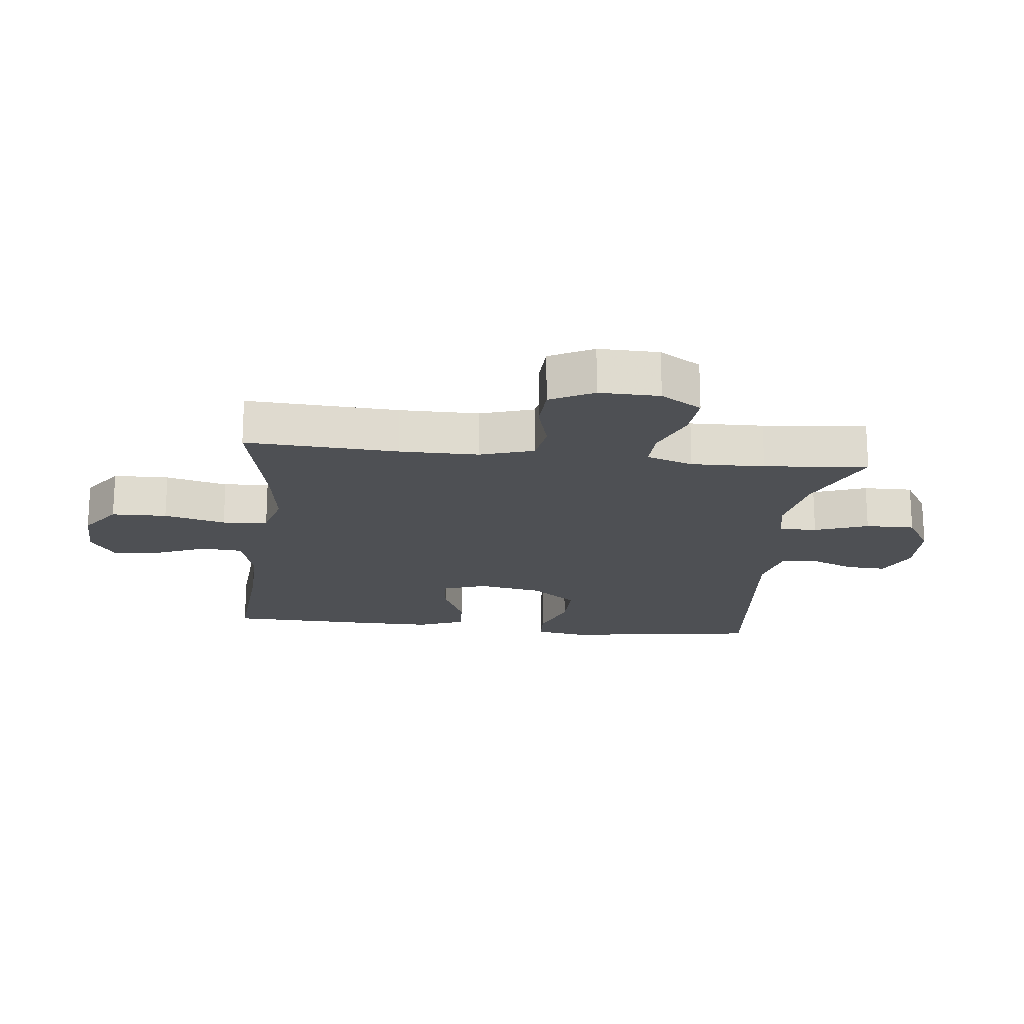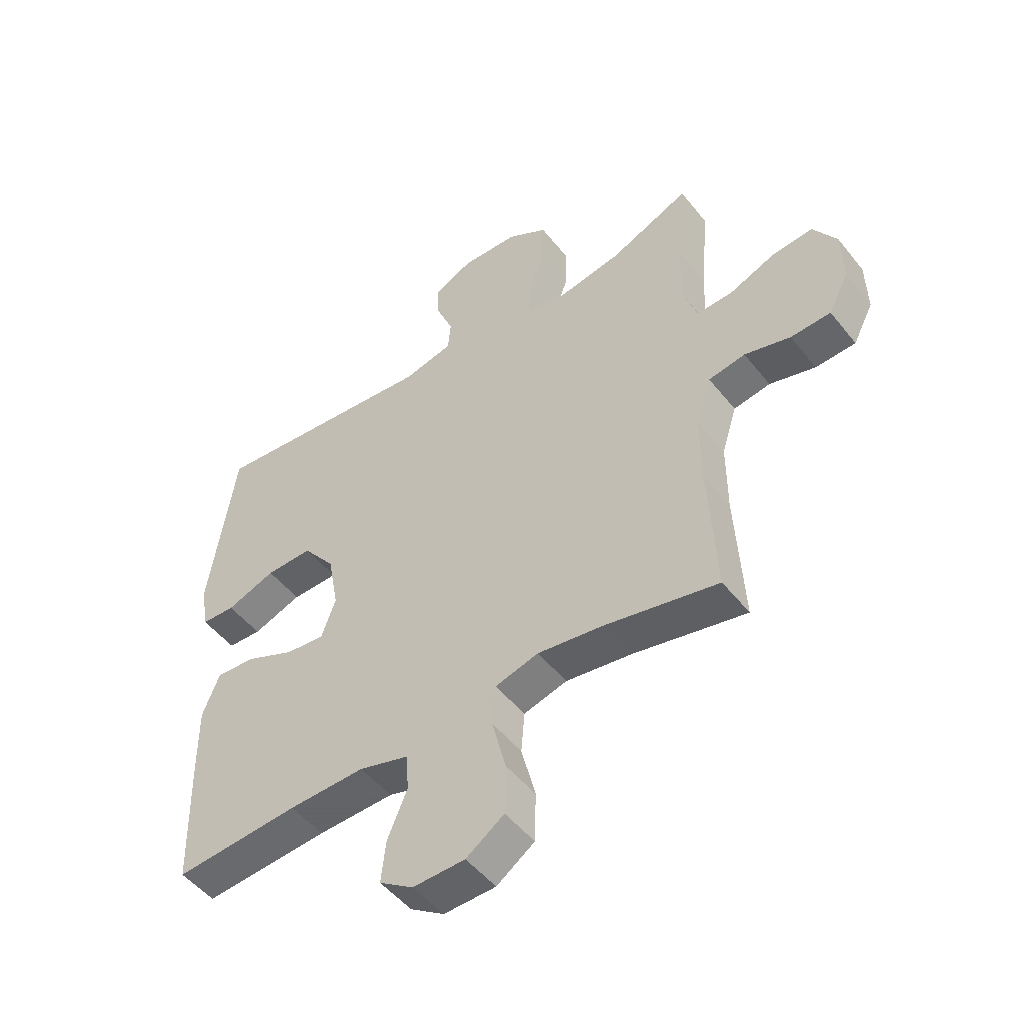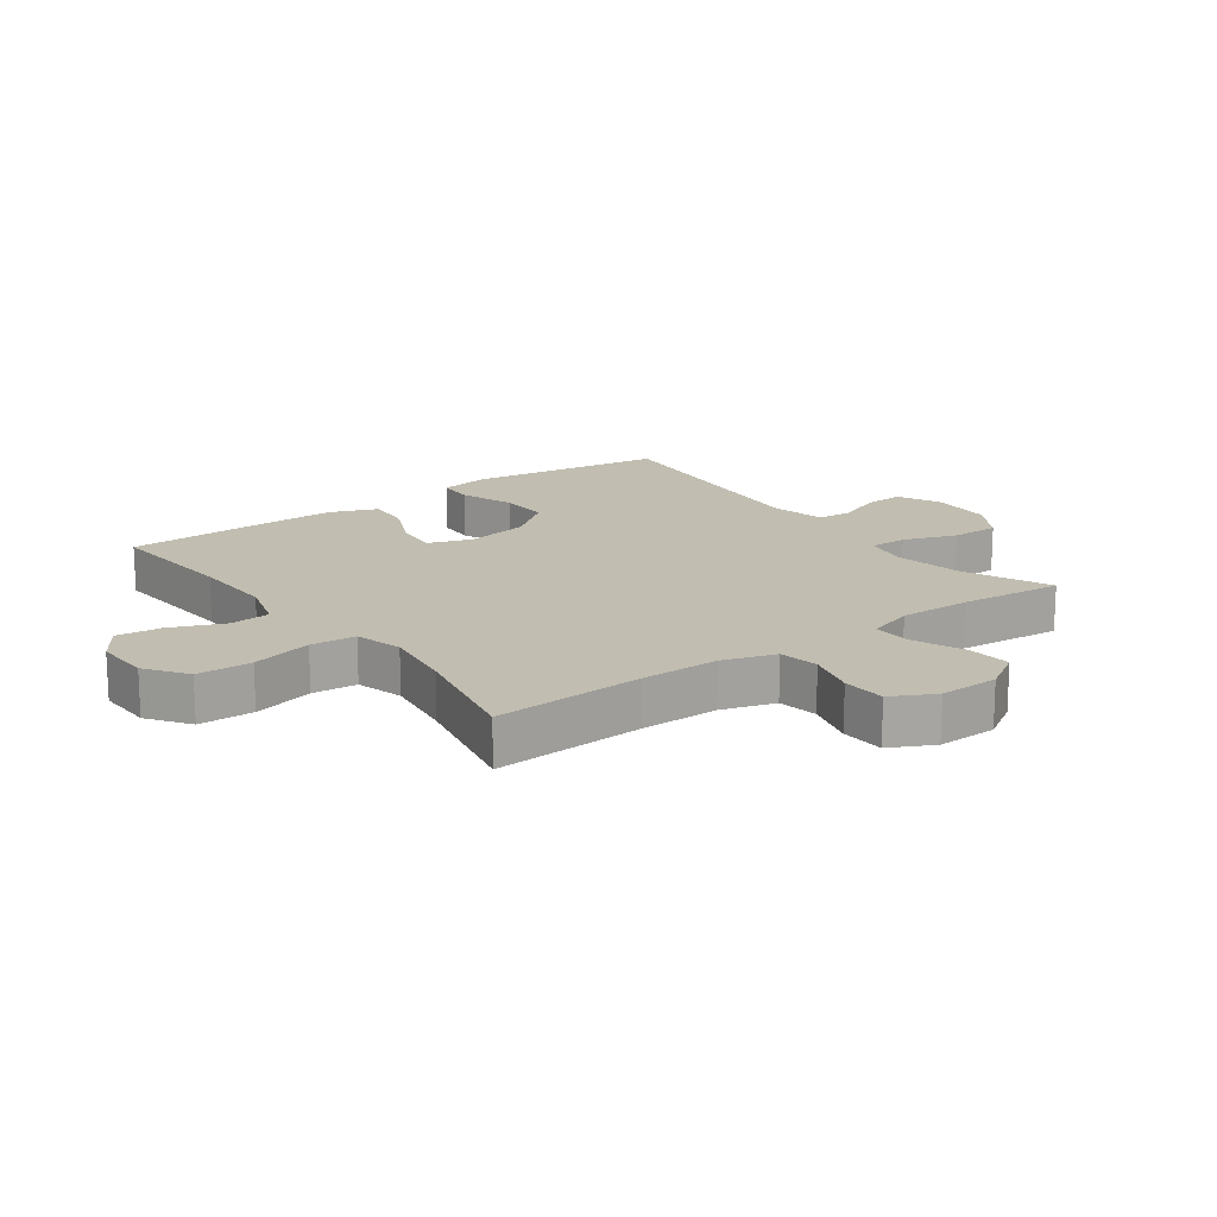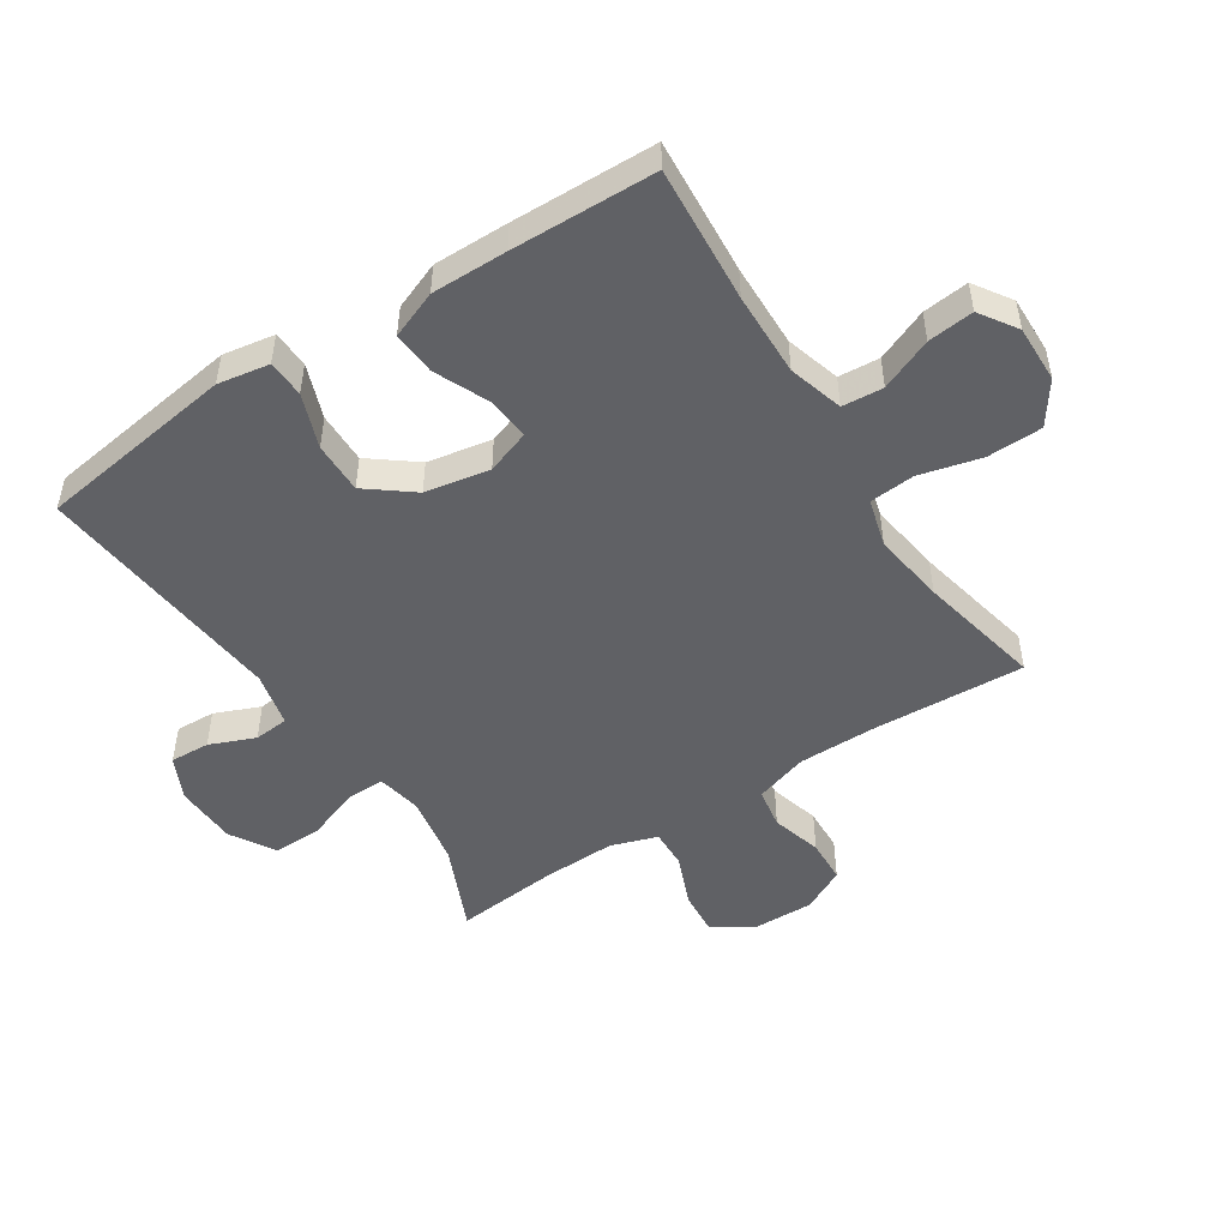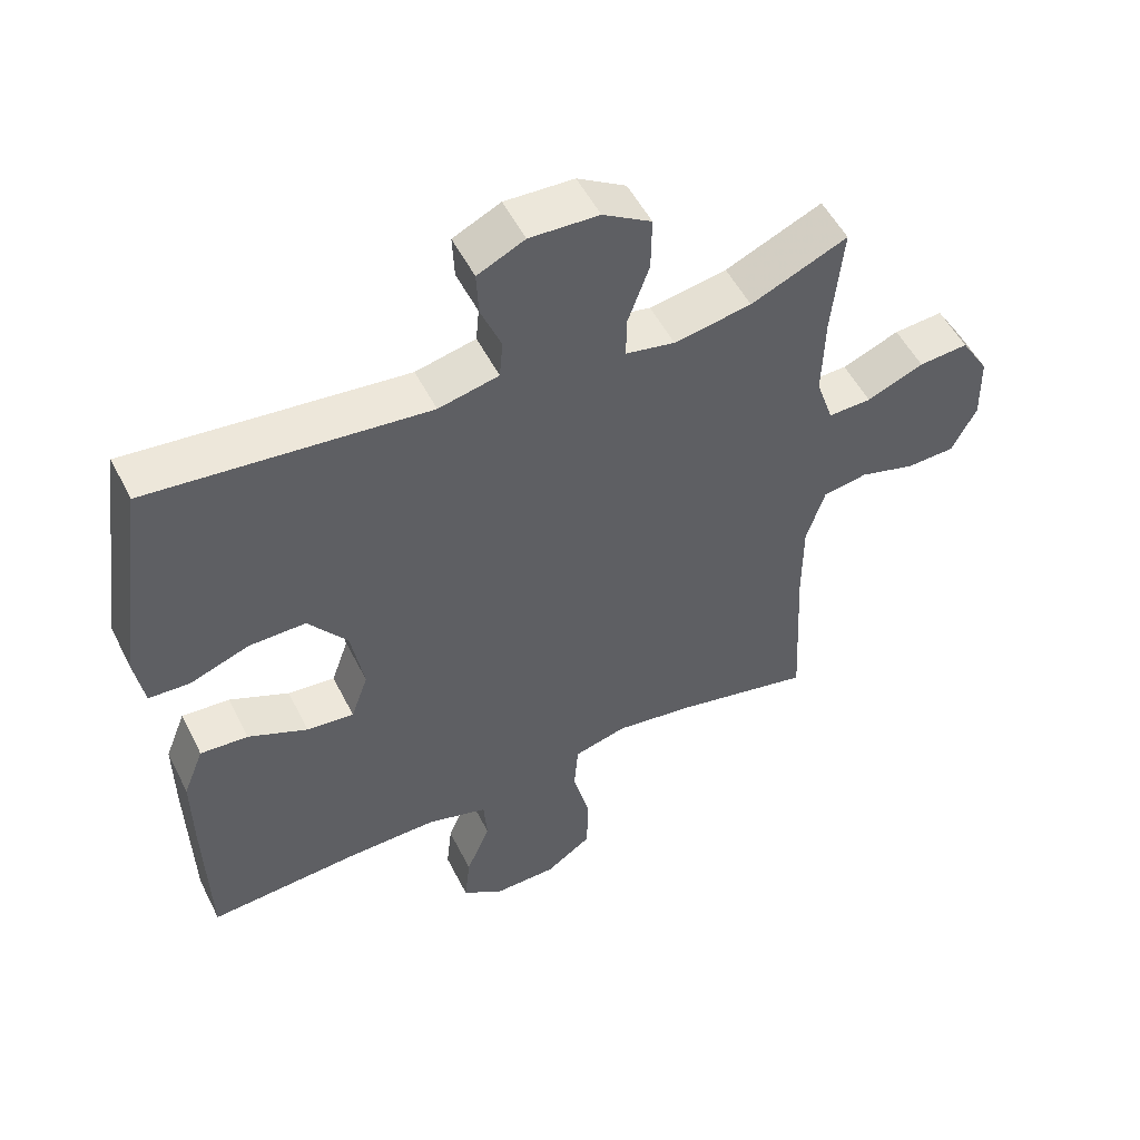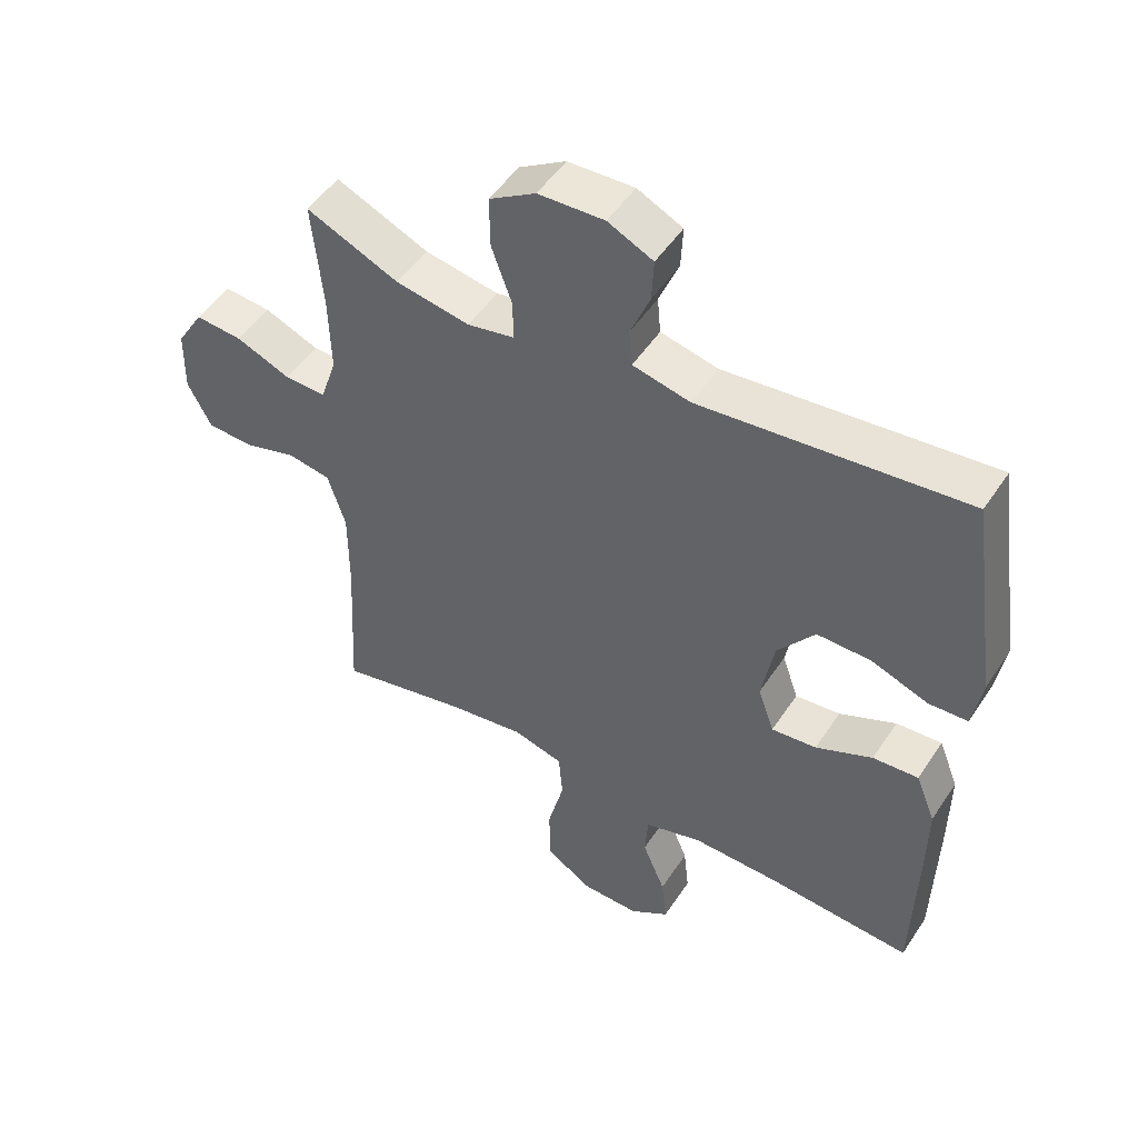
<metadata>
{"format":"obj","ext":"obj","renderer":"f3d","projection":"perspective","resolution":1024,"background":"white","views":[{"elev":-18.8,"azim":-96.4,"up":"+Y"},{"elev":-50.2,"azim":-143.0,"up":"+Z"},{"elev":16.7,"azim":-126.3,"up":"+Y"},{"elev":-49.7,"azim":122.9,"up":"+Y"},{"elev":52.4,"azim":153.7,"up":"+Z"},{"elev":49.9,"azim":32.2,"up":"+Z"}]}
</metadata>
<code>
v 0.5 0.07 0.5
v 0.546 0.07 0.181
v 0.532 0.07 0.098
v 0.472 0.07 0.095
v 0.385 0.07 0.127
v 0.302 0.07 0.128
v 0.245 0.07 0.054
v 0.226 0.07 -0.05
v 0.251 0.07 -0.121
v 0.32 0.07 -0.114
v 0.407 0.07 -0.075
v 0.477 0.07 -0.07
v 0.507 0.07 -0.146
v 0.506 0.07 -0.268
v 0.5 0.07 -0.5
v 0.28 0.07 -0.484
v 0.145 0.07 -0.481
v 0.057 0.07 -0.507
v 0.052 0.07 -0.573
v 0.087 0.07 -0.657
v 0.095 0.07 -0.731
v 0.035 0.07 -0.771
v -0.057 0.07 -0.769
v -0.124 0.07 -0.722
v -0.126 0.07 -0.633
v -0.101 0.07 -0.534
v -0.107 0.07 -0.461
v -0.184 0.07 -0.44
v -0.301 0.07 -0.457
v -0.5 0.07 -0.5
v -0.487 0.07 -0.255
v -0.487 0.07 -0.128
v -0.514 0.07 -0.042
v -0.579 0.07 -0.031
v -0.66 0.07 -0.054
v -0.731 0.07 -0.051
v -0.767 0.07 0.019
v -0.765 0.07 0.116
v -0.724 0.07 0.182
v -0.652 0.07 0.176
v -0.569 0.07 0.142
v -0.506 0.07 0.14
v -0.481 0.07 0.215
v -0.484 0.07 0.333
v -0.5 0.07 0.5
v -0.359 0.07 0.438
v -0.246 0.07 0.418
v -0.174 0.07 0.432
v -0.175 0.07 0.493
v -0.206 0.07 0.579
v -0.207 0.07 0.658
v -0.136 0.07 0.701
v -0.035 0.07 0.705
v 0.034 0.07 0.672
v 0.031 0.07 0.608
v 0.001 0.07 0.535
v 0.006 0.07 0.479
v 0.094 0.07 0.459
v 0.5 0 0.5
v 0.546 0 0.181
v 0.532 0 0.098
v 0.472 0 0.095
v 0.385 0 0.127
v 0.302 0 0.128
v 0.245 0 0.054
v 0.226 0 -0.05
v 0.251 0 -0.121
v 0.32 0 -0.114
v 0.407 0 -0.075
v 0.477 0 -0.07
v 0.507 0 -0.146
v 0.506 0 -0.268
v 0.5 0 -0.5
v 0.28 0 -0.484
v 0.145 0 -0.481
v 0.057 0 -0.507
v 0.052 0 -0.573
v 0.087 0 -0.657
v 0.095 0 -0.731
v 0.035 0 -0.771
v -0.057 0 -0.769
v -0.124 0 -0.722
v -0.126 0 -0.633
v -0.101 0 -0.534
v -0.107 0 -0.461
v -0.184 0 -0.44
v -0.301 0 -0.457
v -0.5 0 -0.5
v -0.487 0 -0.255
v -0.487 0 -0.128
v -0.514 0 -0.042
v -0.579 0 -0.031
v -0.66 0 -0.054
v -0.731 0 -0.051
v -0.767 0 0.019
v -0.765 0 0.116
v -0.724 0 0.182
v -0.652 0 0.176
v -0.569 0 0.142
v -0.506 0 0.14
v -0.481 0 0.215
v -0.484 0 0.333
v -0.5 0 0.5
v -0.359 0 0.438
v -0.246 0 0.418
v -0.174 0 0.432
v -0.175 0 0.493
v -0.206 0 0.579
v -0.207 0 0.658
v -0.136 0 0.701
v -0.035 0 0.705
v 0.034 0 0.672
v 0.031 0 0.608
v 0.001 0 0.535
v 0.006 0 0.479
v 0.094 0 0.459
f 54 55 56
f 53 54 56
f 52 53 56
f 51 52 56
f 50 51 56
f 49 50 56
f 48 49 56 57
f 44 45 46
f 43 44 46 47
f 42 43 47 48
f 39 40 41
f 38 39 41
f 37 38 41
f 36 37 41
f 35 36 41
f 34 35 41
f 33 34 41 42
f 48 57 58
f 42 48 58
f 33 42 58
f 32 33 58
f 24 25 26
f 23 24 26
f 22 23 26
f 21 22 26
f 20 21 26
f 19 20 26
f 18 19 26 27
f 17 18 27
f 16 17 27 28
f 15 16 28
f 14 15 28
f 13 14 28
f 12 13 28
f 11 12 28
f 10 11 28
f 3 4 5
f 2 3 5
f 1 2 5
f 58 1 5
f 58 5 6
f 58 6 7
f 32 58 7
f 31 32 7
f 31 7 8
f 30 31 8
f 29 30 8
f 9 10 28 29
f 8 9 29
f 114 113 112
f 114 112 111
f 114 111 110
f 114 110 109
f 114 109 108
f 114 108 107
f 115 114 107 106
f 104 103 102
f 105 104 102 101
f 106 105 101 100
f 99 98 97
f 99 97 96
f 99 96 95
f 99 95 94
f 99 94 93
f 99 93 92
f 100 99 92 91
f 116 115 106
f 116 106 100
f 116 100 91
f 116 91 90
f 84 83 82
f 84 82 81
f 84 81 80
f 84 80 79
f 84 79 78
f 84 78 77
f 85 84 77 76
f 85 76 75
f 86 85 75 74
f 86 74 73
f 86 73 72
f 86 72 71
f 86 71 70
f 86 70 69
f 86 69 68
f 63 62 61
f 63 61 60
f 63 60 59
f 63 59 116
f 64 63 116
f 65 64 116
f 65 116 90
f 65 90 89
f 66 65 89
f 66 89 88
f 66 88 87
f 87 86 68 67
f 87 67 66
f 1 59 60 2
f 2 60 61 3
f 3 61 62 4
f 4 62 63 5
f 5 63 64 6
f 6 64 65 7
f 7 65 66 8
f 8 66 67 9
f 9 67 68 10
f 10 68 69 11
f 11 69 70 12
f 12 70 71 13
f 13 71 72 14
f 14 72 73 15
f 15 73 74 16
f 16 74 75 17
f 17 75 76 18
f 18 76 77 19
f 19 77 78 20
f 20 78 79 21
f 21 79 80 22
f 22 80 81 23
f 23 81 82 24
f 24 82 83 25
f 25 83 84 26
f 26 84 85 27
f 27 85 86 28
f 28 86 87 29
f 29 87 88 30
f 30 88 89 31
f 31 89 90 32
f 32 90 91 33
f 33 91 92 34
f 34 92 93 35
f 35 93 94 36
f 36 94 95 37
f 37 95 96 38
f 38 96 97 39
f 39 97 98 40
f 40 98 99 41
f 41 99 100 42
f 42 100 101 43
f 43 101 102 44
f 44 102 103 45
f 45 103 104 46
f 46 104 105 47
f 47 105 106 48
f 48 106 107 49
f 49 107 108 50
f 50 108 109 51
f 51 109 110 52
f 52 110 111 53
f 53 111 112 54
f 54 112 113 55
f 55 113 114 56
f 56 114 115 57
f 57 115 116 58
f 58 116 59 1

</code>
